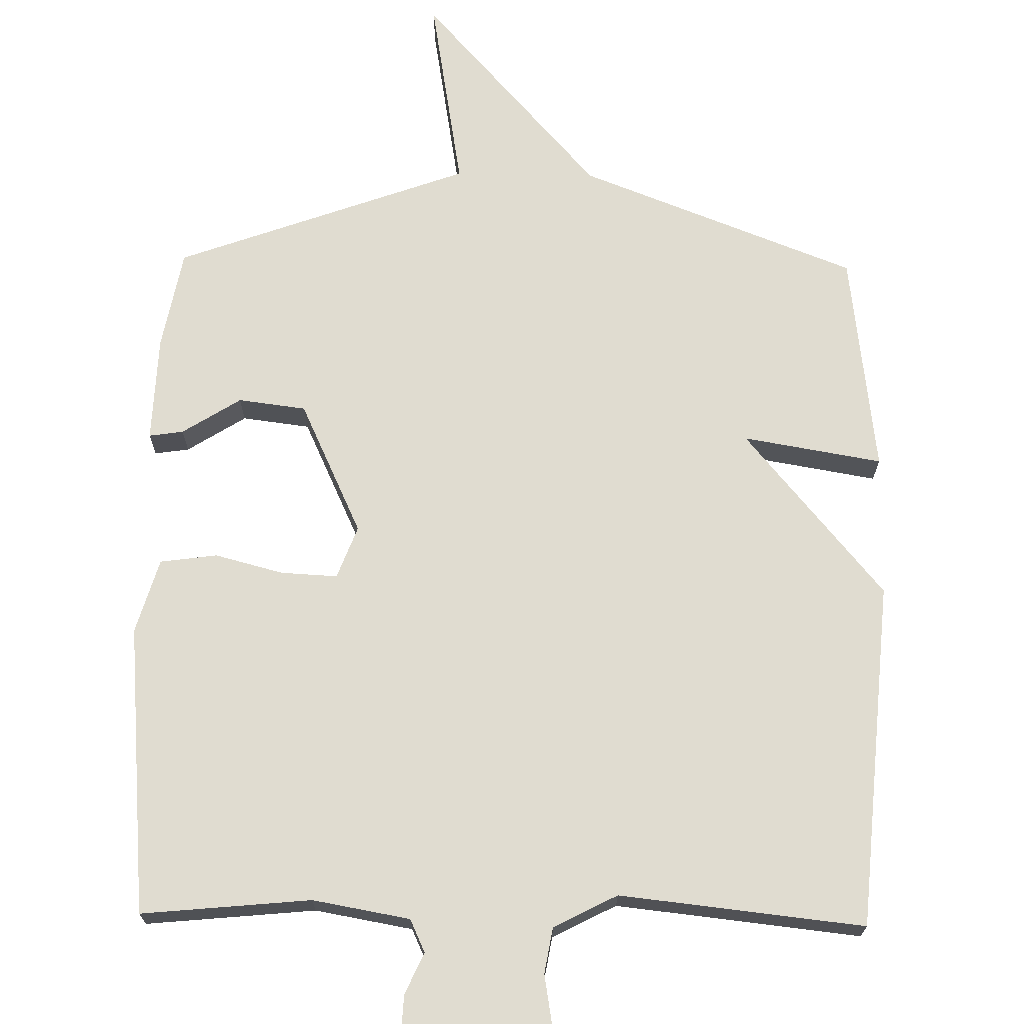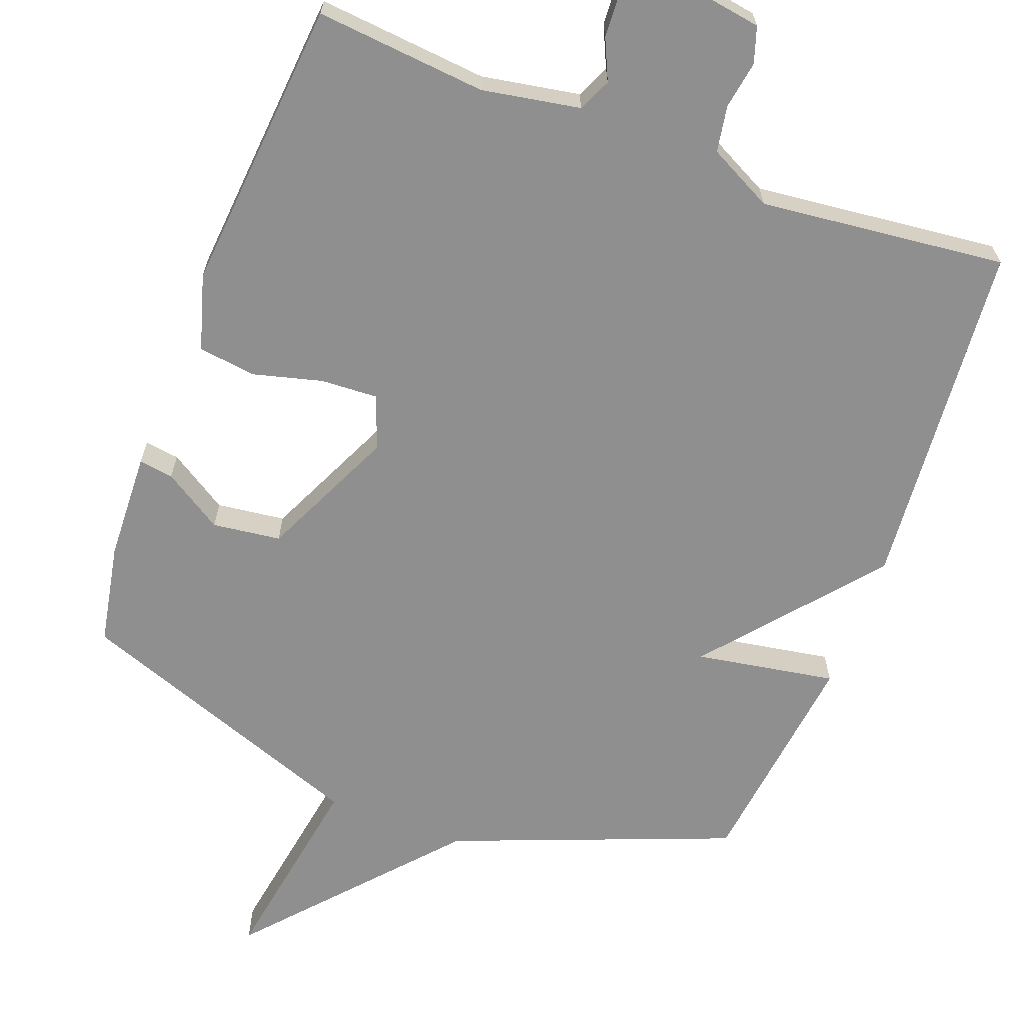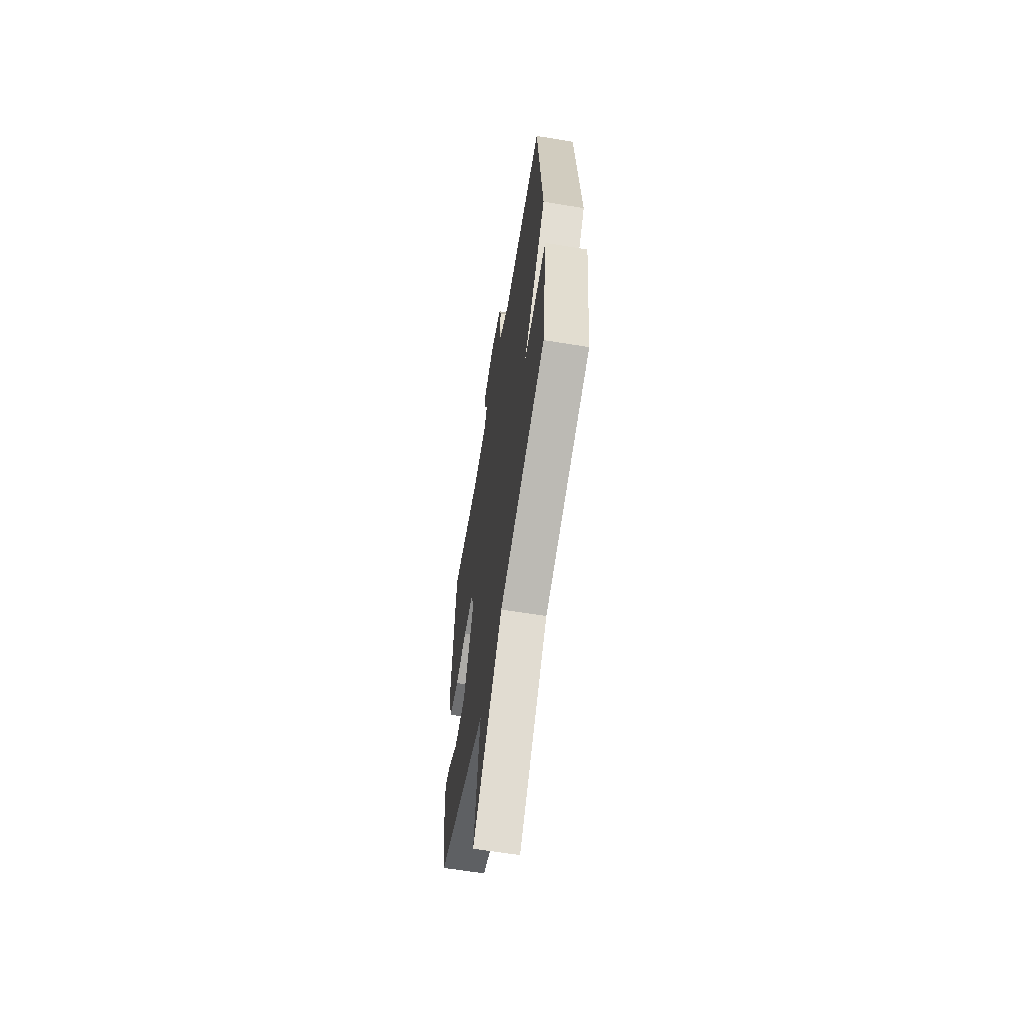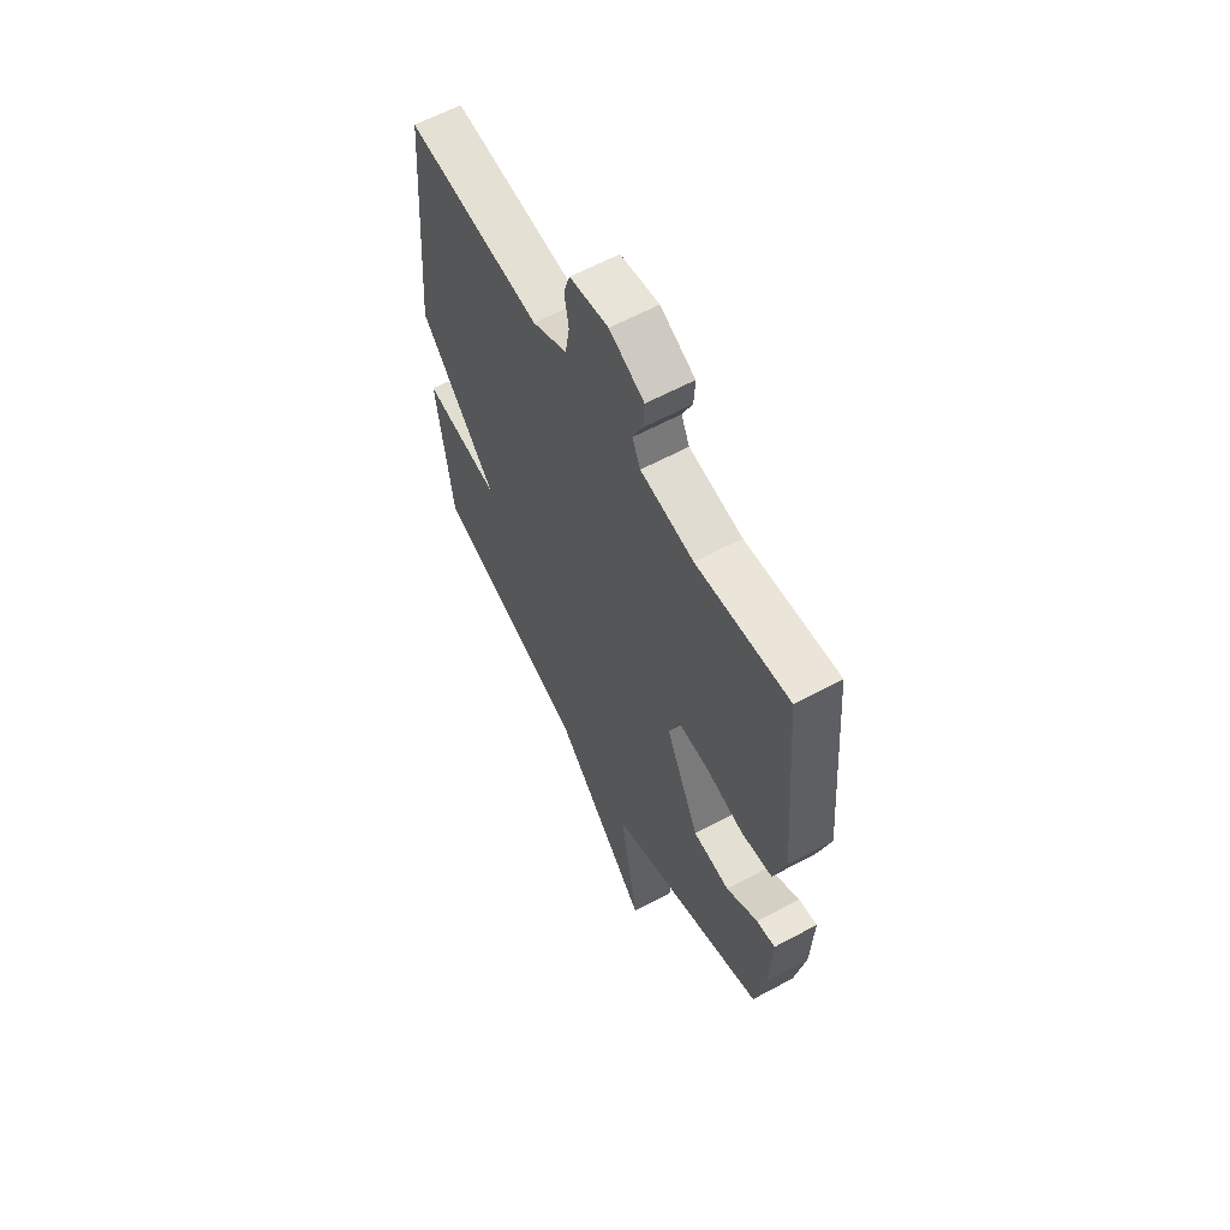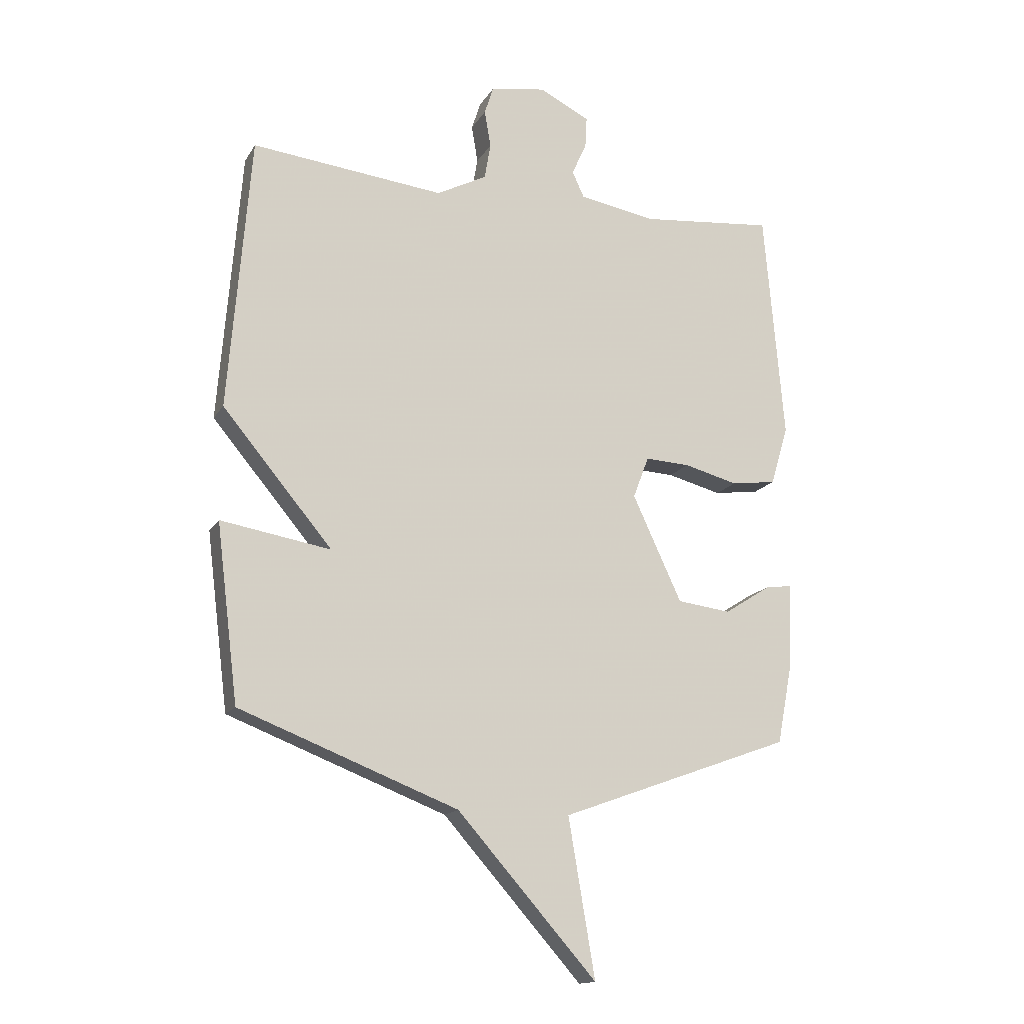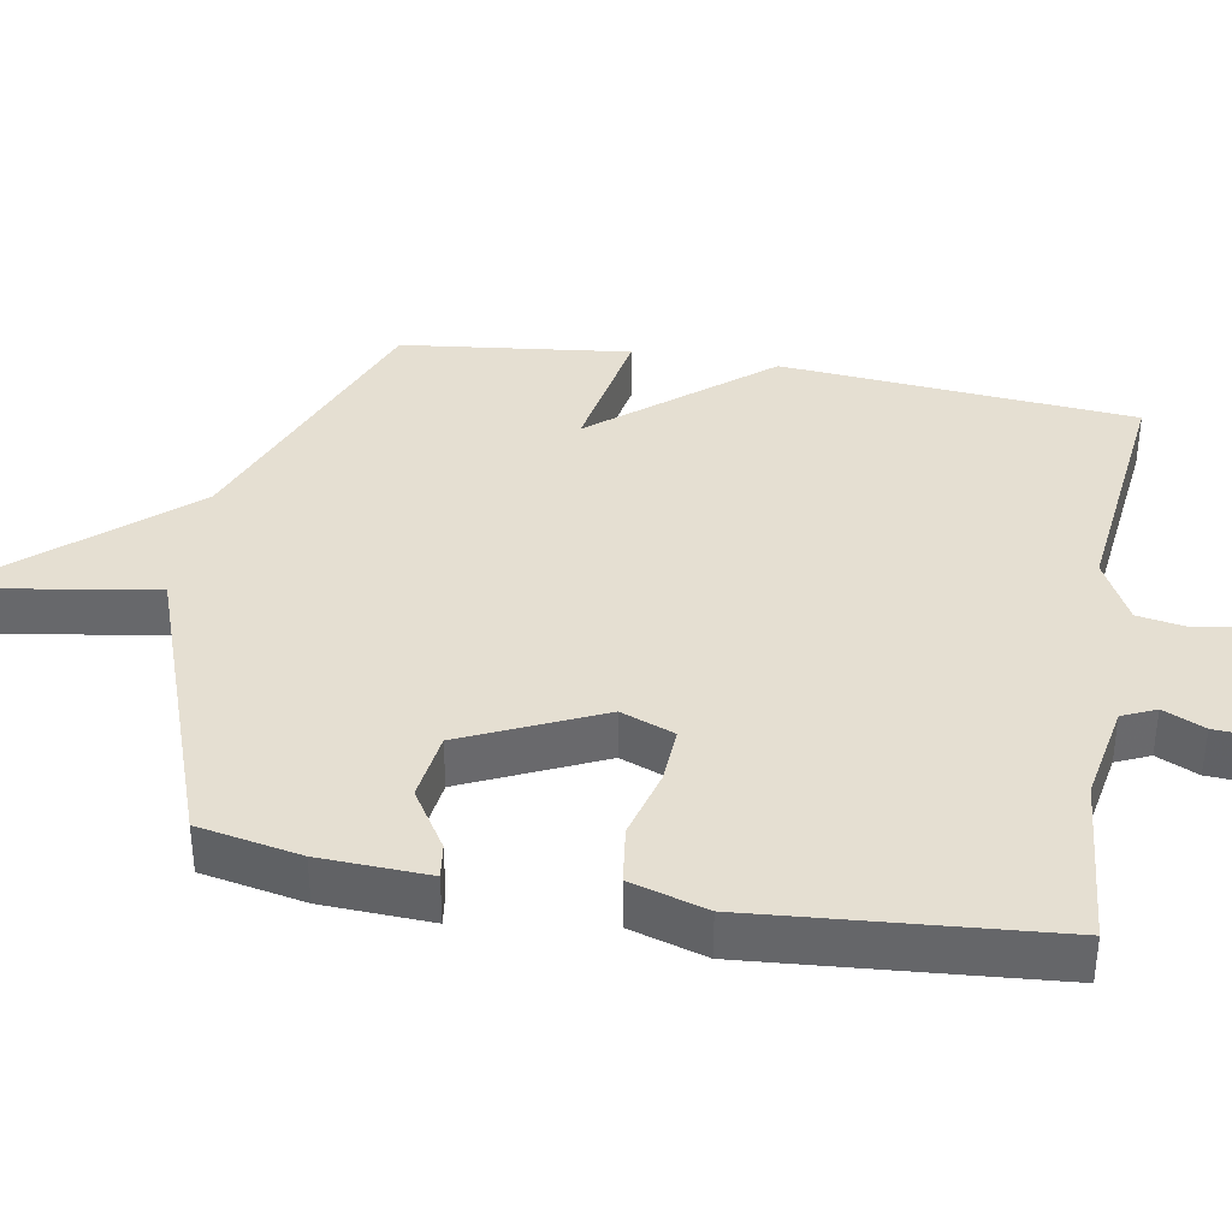
<metadata>
{"format":"obj","ext":"obj","renderer":"f3d","projection":"perspective","resolution":1024,"background":"white","views":[{"elev":69.5,"azim":1.0,"up":"+Y"},{"elev":-65.4,"azim":-20.5,"up":"+Y"},{"elev":-62.3,"azim":80.5,"up":"+Z"},{"elev":61.2,"azim":-118.8,"up":"+Z"},{"elev":-15.3,"azim":159.0,"up":"+Z"},{"elev":37.5,"azim":-79.8,"up":"+Y"}]}
</metadata>
<code>
v -0.5 0.07 -0.5
v -0.527 0.07 -0.359
v -0.533 0.07 -0.209
v -0.485 0.07 -0.216
v -0.403 0.07 -0.268
v -0.308 0.07 -0.256
v -0.221 0.07 -0.069
v -0.249 0.07 0.005
v -0.328 0.07 0.001
v -0.424 0.07 -0.024
v -0.504 0.07 -0.013
v -0.535 0.07 0.092
v -0.5 0.07 0.5
v -0.263 0.07 0.477
v -0.127 0.07 0.501
v -0.106 0.07 0.547
v -0.132 0.07 0.604
v -0.135 0.07 0.66
v -0.046 0.07 0.705
v 0.053 0.07 0.689
v 0.069 0.07 0.639
v 0.058 0.07 0.573
v 0.069 0.07 0.509
v 0.158 0.07 0.463
v 0.5 0.07 0.5
v 0.539 0.07 0.013
v 0.344 0.07 -0.22
v 0.539 0.07 -0.187
v 0.5 0.07 -0.5
v 0.112 0.07 -0.65
v -0.135 0.07 -0.928
v -0.088 0.07 -0.65
v -0.5 0 -0.5
v -0.527 0 -0.359
v -0.533 0 -0.209
v -0.485 0 -0.216
v -0.403 0 -0.268
v -0.308 0 -0.256
v -0.221 0 -0.069
v -0.249 0 0.005
v -0.328 0 0.001
v -0.424 0 -0.024
v -0.504 0 -0.013
v -0.535 0 0.092
v -0.5 0 0.5
v -0.263 0 0.477
v -0.127 0 0.501
v -0.106 0 0.547
v -0.132 0 0.604
v -0.135 0 0.66
v -0.046 0 0.705
v 0.053 0 0.689
v 0.069 0 0.639
v 0.058 0 0.573
v 0.069 0 0.509
v 0.158 0 0.463
v 0.5 0 0.5
v 0.539 0 0.013
v 0.344 0 -0.22
v 0.539 0 -0.187
v 0.5 0 -0.5
v 0.112 0 -0.65
v -0.135 0 -0.928
v -0.088 0 -0.65
f 30 31 32
f 30 32 1
f 29 30 1
f 28 29 1
f 27 28 1
f 24 25 26 27
f 23 24 27
f 20 21 22
f 19 20 22
f 18 19 22
f 17 18 22
f 16 17 22
f 15 16 22 23
f 14 15 23 27
f 12 13 14
f 11 12 14
f 10 11 14
f 9 10 14
f 8 9 14
f 7 8 14 27
f 3 4 5
f 2 3 5
f 1 2 5
f 1 5 6
f 27 1 6
f 6 7 27
f 64 63 62
f 33 64 62
f 33 62 61
f 33 61 60
f 33 60 59
f 59 58 57 56
f 59 56 55
f 54 53 52
f 54 52 51
f 54 51 50
f 54 50 49
f 54 49 48
f 55 54 48 47
f 59 55 47 46
f 46 45 44
f 46 44 43
f 46 43 42
f 46 42 41
f 46 41 40
f 59 46 40 39
f 37 36 35
f 37 35 34
f 37 34 33
f 38 37 33
f 38 33 59
f 59 39 38
f 1 33 34 2
f 2 34 35 3
f 3 35 36 4
f 4 36 37 5
f 5 37 38 6
f 6 38 39 7
f 7 39 40 8
f 8 40 41 9
f 9 41 42 10
f 10 42 43 11
f 11 43 44 12
f 12 44 45 13
f 13 45 46 14
f 14 46 47 15
f 15 47 48 16
f 16 48 49 17
f 17 49 50 18
f 18 50 51 19
f 19 51 52 20
f 20 52 53 21
f 21 53 54 22
f 22 54 55 23
f 23 55 56 24
f 24 56 57 25
f 25 57 58 26
f 26 58 59 27
f 27 59 60 28
f 28 60 61 29
f 29 61 62 30
f 30 62 63 31
f 31 63 64 32
f 32 64 33 1

</code>
